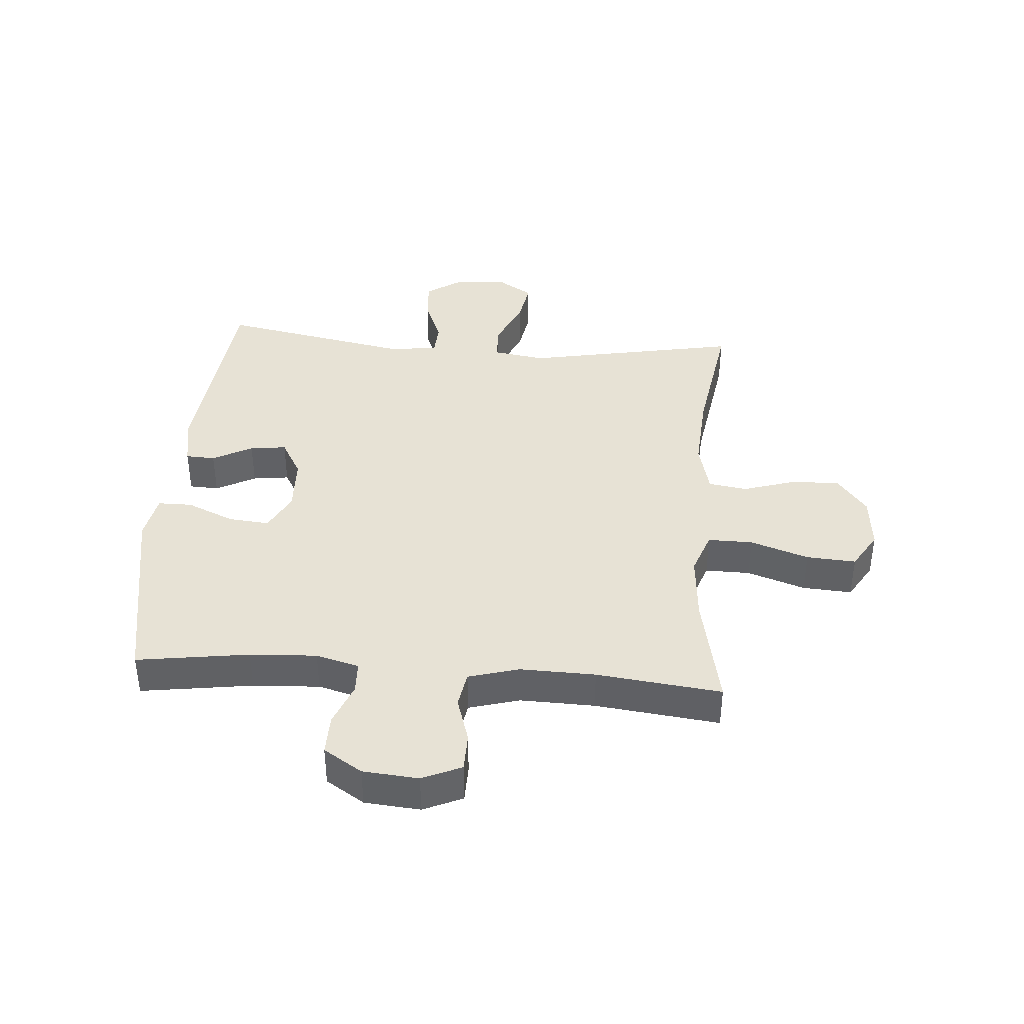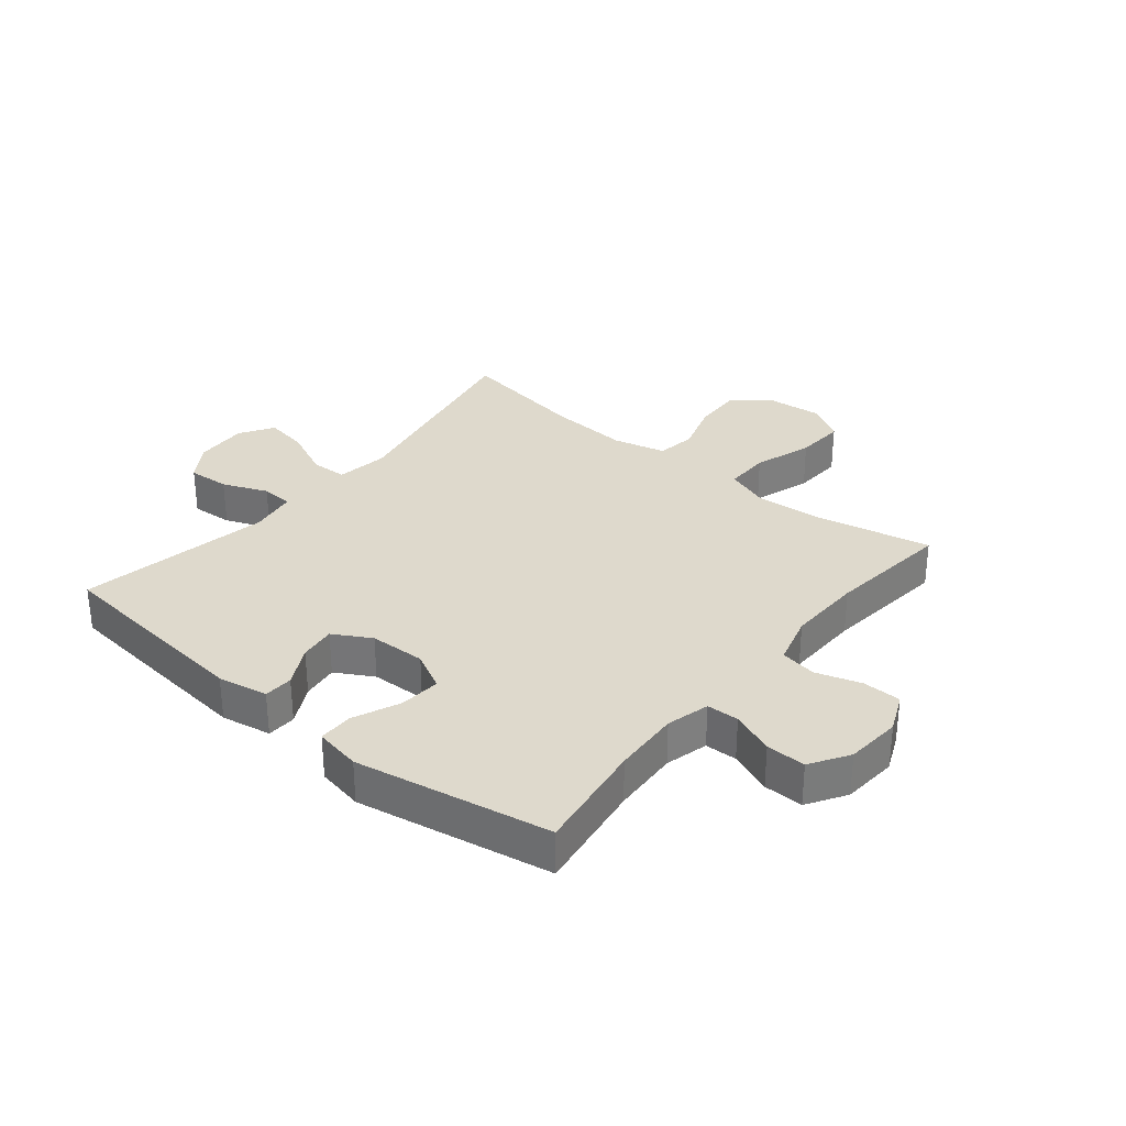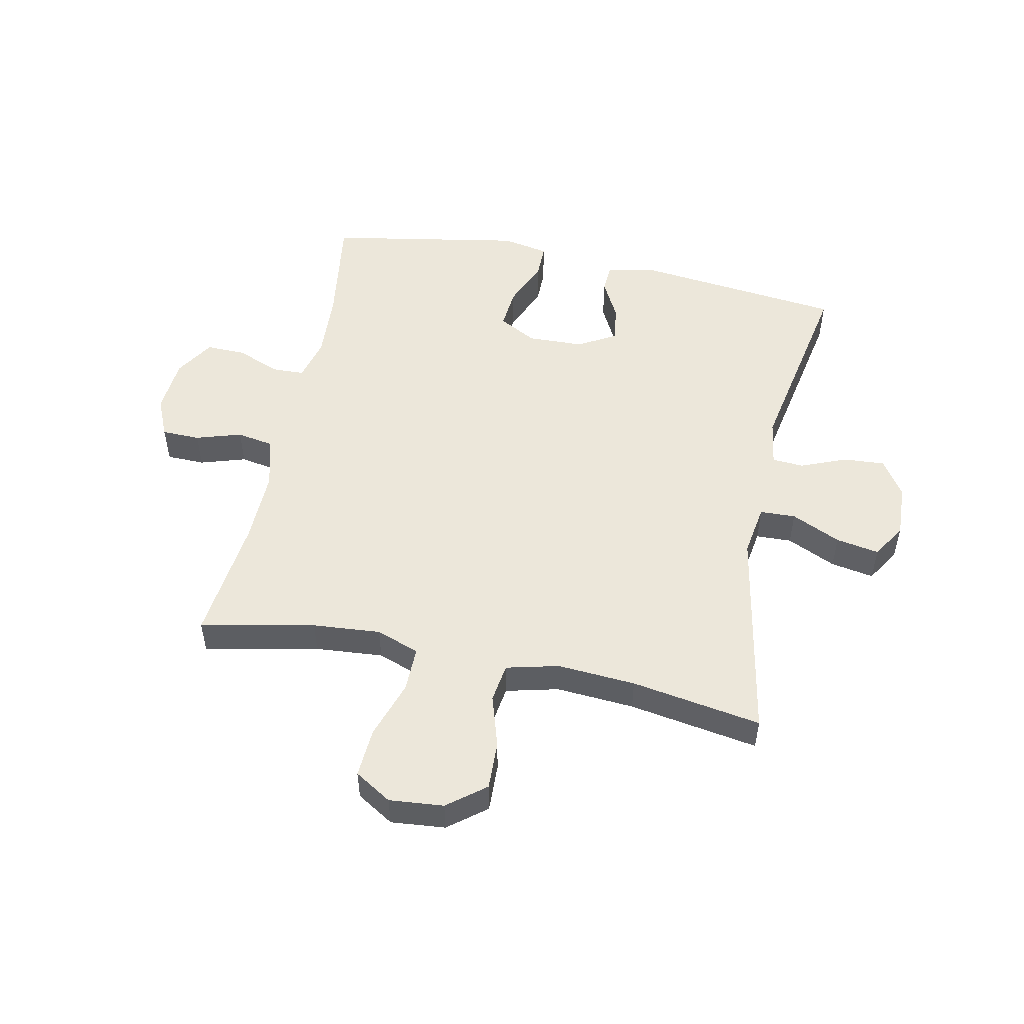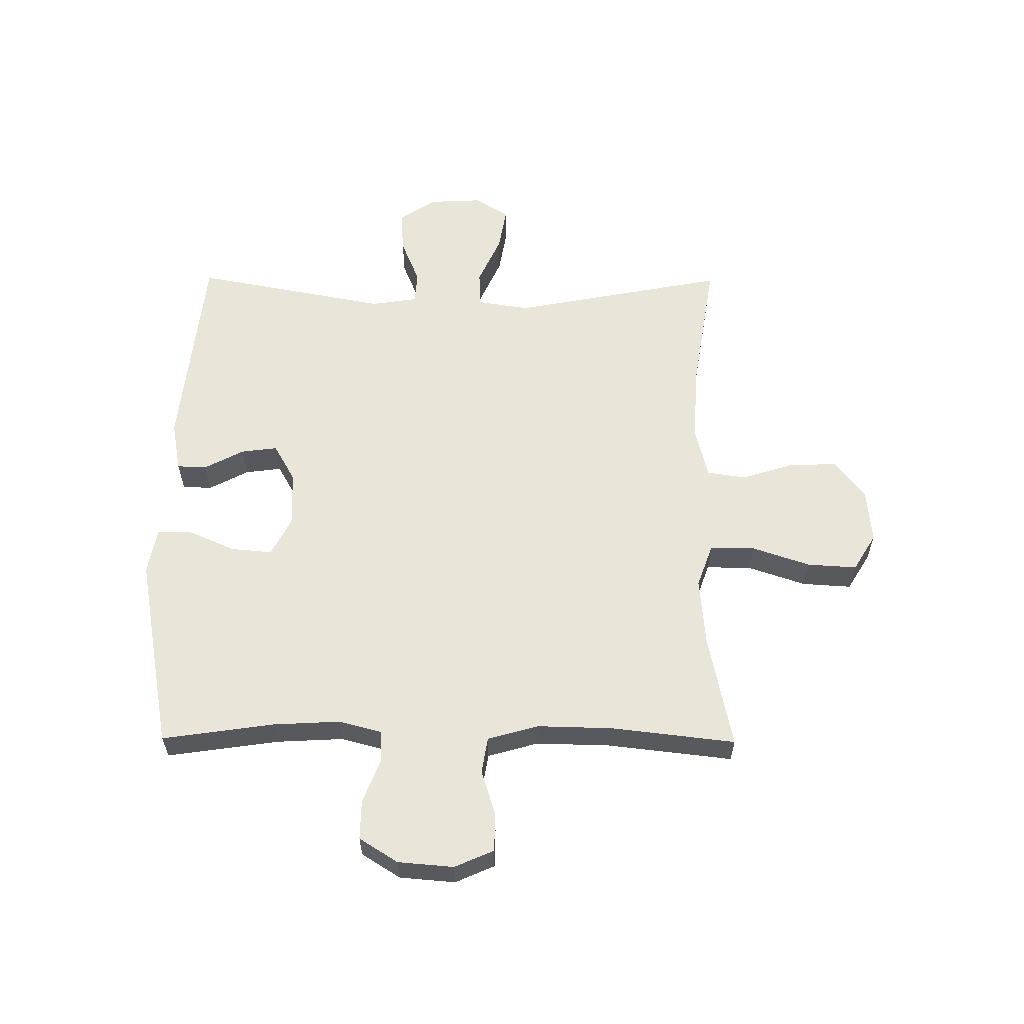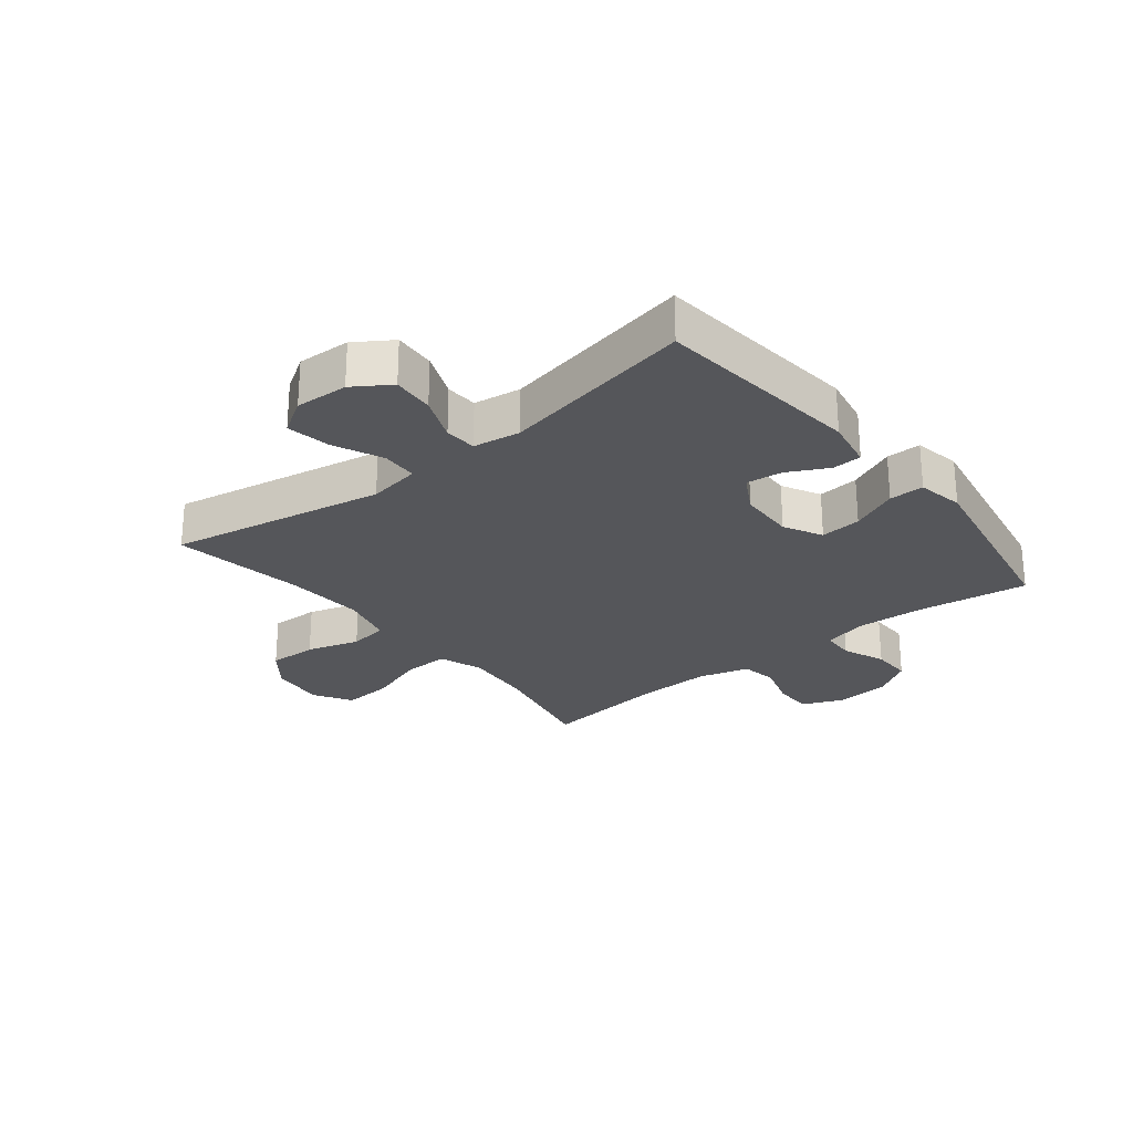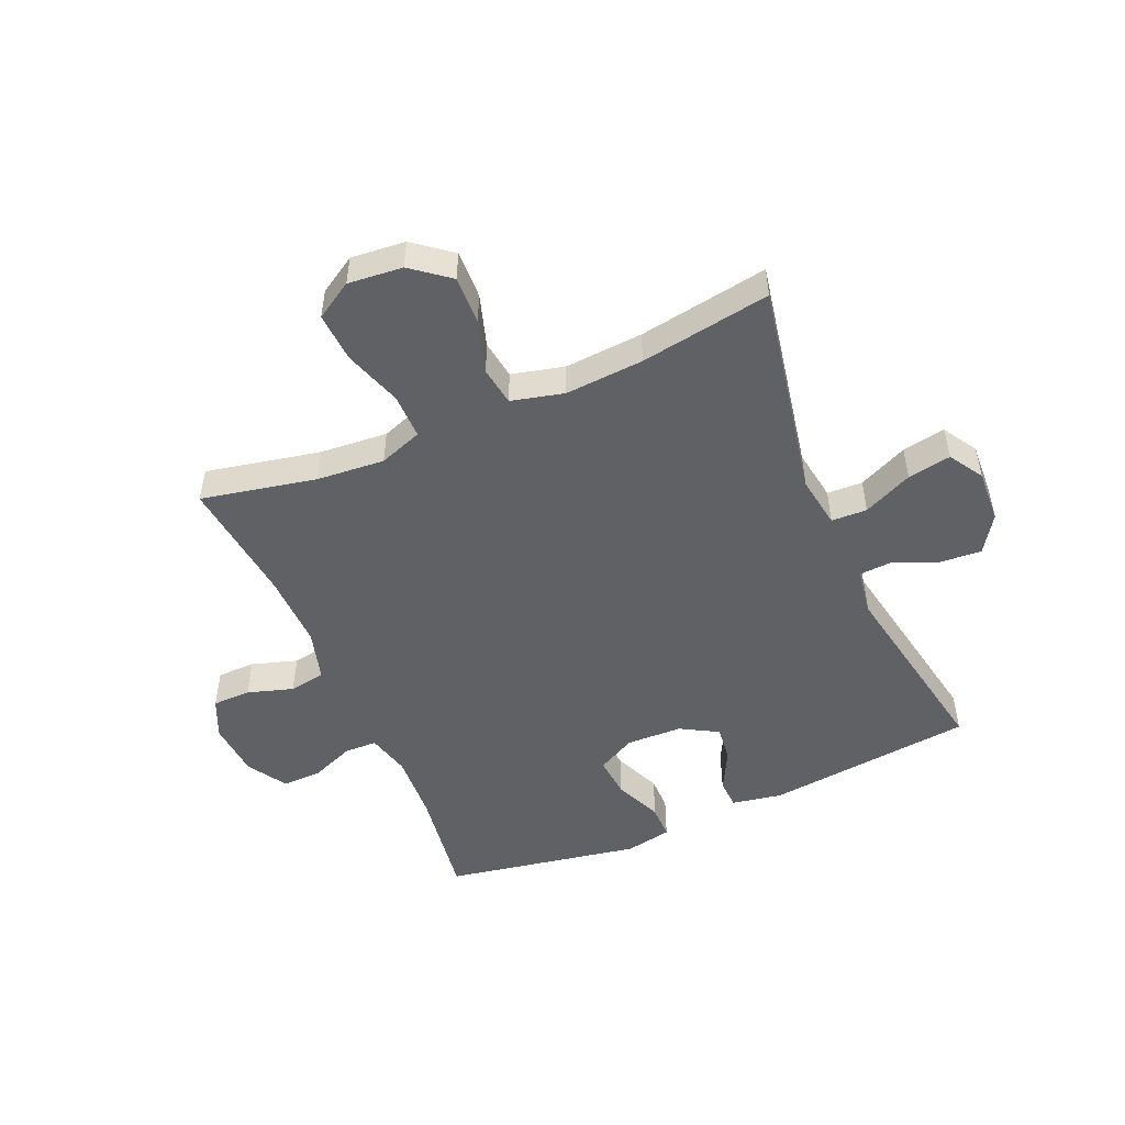
<metadata>
{"format":"obj","ext":"obj","renderer":"f3d","projection":"perspective","resolution":1024,"background":"white","views":[{"elev":40.1,"azim":94.4,"up":"+Y"},{"elev":31.9,"azim":39.3,"up":"+Y"},{"elev":52.1,"azim":-168.2,"up":"+Y"},{"elev":59.7,"azim":90.4,"up":"+Y"},{"elev":-26.1,"azim":-51.2,"up":"+Y"},{"elev":-50.4,"azim":-156.6,"up":"+Y"}]}
</metadata>
<code>
o path606
v -0.4544 0.0375 0.1894
v -0.4669 0.0375 0.1089
v -0.5218 0.0375 0.1057
v -0.5993 0.0375 0.1375
v -0.6711 0.0375 0.1426
v -0.713 0.0375 0.07965
v -0.7175 0.0375 -0.01128
v -0.681 0.0375 -0.06991
v -0.6065 0.0375 -0.05712
v -0.5215 0.0375 -0.01854
v -0.46 0.0375 -0.02097
v -0.4461 0.0375 -0.1102
v -0.5165 0.0375 -0.48
v -0.2919 0.0375 -0.4439
v -0.1565 0.0375 -0.435
v -0.06594 0.0375 -0.4575
v -0.05616 0.0375 -0.5244
v -0.0841 0.0375 -0.6143
v -0.08688 0.0375 -0.6977
v -0.02196 0.0375 -0.7487
v 0.07194 0.0375 -0.7576
v 0.1358 0.0375 -0.7187
v 0.1305 0.0375 -0.6337
v 0.09699 0.0375 -0.5333
v 0.09627 0.0375 -0.456
v 0.1706 0.0375 -0.4293
v 0.2879 0.0375 -0.4391
v 0.4854 0.0375 -0.48
v 0.4607 0.0375 -0.2653
v 0.4577 0.0375 -0.1358
v 0.4822 0.0375 -0.04867
v 0.5443 0.0375 -0.03826
v 0.6228 0.0375 -0.06287
v 0.6886 0.0375 -0.06187
v 0.7183 0.0375 0.005644
v 0.7103 0.0375 0.1016
v 0.6685 0.0375 0.168
v 0.6002 0.0375 0.1667
v 0.5262 0.0375 0.1374
v 0.4708 0.0375 0.1392
v 0.4514 0.0375 0.2133
v 0.4575 0.0375 0.3284
v 0.4854 0.0375 0.5217
v 0.1499 0.0375 0.5829
v 0.07011 0.0375 0.5679
v 0.06999 0.0375 0.5086
v 0.1051 0.0375 0.4277
v 0.1114 0.0375 0.3571
v 0.0458 0.0375 0.3226
v -0.05039 0.0375 0.3259
v -0.1149 0.0375 0.3625
v -0.1069 0.0375 0.4251
v -0.07103 0.0375 0.4934
v -0.07334 0.0375 0.5438
v -0.1594 0.0375 0.5599
v -0.5165 0.0375 0.5217
v -0.4544 -0.0375 0.1894
v -0.4669 -0.0375 0.1089
v -0.5218 -0.0375 0.1057
v -0.5993 -0.0375 0.1375
v -0.6711 -0.0375 0.1426
v -0.713 -0.0375 0.07965
v -0.7175 -0.0375 -0.01128
v -0.681 -0.0375 -0.06991
v -0.6065 -0.0375 -0.05712
v -0.5215 -0.0375 -0.01854
v -0.46 -0.0375 -0.02097
v -0.4461 -0.0375 -0.1102
v -0.5165 -0.0375 -0.48
v -0.2919 -0.0375 -0.4439
v -0.1565 -0.0375 -0.435
v -0.06594 -0.0375 -0.4575
v -0.05616 -0.0375 -0.5244
v -0.0841 -0.0375 -0.6143
v -0.08688 -0.0375 -0.6977
v -0.02196 -0.0375 -0.7487
v 0.07194 -0.0375 -0.7576
v 0.1358 -0.0375 -0.7187
v 0.1305 -0.0375 -0.6337
v 0.09699 -0.0375 -0.5333
v 0.09627 -0.0375 -0.456
v 0.1706 -0.0375 -0.4293
v 0.2879 -0.0375 -0.4391
v 0.4854 -0.0375 -0.48
v 0.4607 -0.0375 -0.2653
v 0.4577 -0.0375 -0.1358
v 0.4822 -0.0375 -0.04867
v 0.5443 -0.0375 -0.03826
v 0.6228 -0.0375 -0.06287
v 0.6886 -0.0375 -0.06187
v 0.7183 -0.0375 0.005644
v 0.7103 -0.0375 0.1016
v 0.6685 -0.0375 0.168
v 0.6002 -0.0375 0.1667
v 0.5262 -0.0375 0.1374
v 0.4708 -0.0375 0.1392
v 0.4514 -0.0375 0.2133
v 0.4575 -0.0375 0.3284
v 0.4854 -0.0375 0.5217
v 0.1499 -0.0375 0.5829
v 0.07011 -0.0375 0.5679
v 0.06999 -0.0375 0.5086
v 0.1051 -0.0375 0.4277
v 0.1114 -0.0375 0.3571
v 0.0458 -0.0375 0.3226
v -0.05039 -0.0375 0.3259
v -0.1149 -0.0375 0.3625
v -0.1069 -0.0375 0.4251
v -0.07103 -0.0375 0.4934
v -0.07334 -0.0375 0.5438
v -0.1594 -0.0375 0.5599
v -0.5165 -0.0375 0.5217
v 0.1499 0.0375 0.5829
v 0.07011 0.0375 0.5679
v 0.07011 0.0375 0.5679
v 0.06999 0.0375 0.5086
v -0.07334 0.0375 0.5438
v -0.07334 0.0375 0.5438
v -0.1594 0.0375 0.5599
v -0.07103 0.0375 0.4934
v 0.4854 0.0375 0.5217
v 0.4854 0.0375 0.5217
v -0.5165 0.0375 0.5217
v -0.5165 0.0375 0.5217
v 0.1051 0.0375 0.4277
v -0.1069 0.0375 0.4251
v 0.4575 0.0375 0.3284
v 0.1114 0.0375 0.3571
v 0.1114 0.0375 0.3571
v -0.1149 0.0375 0.3625
v -0.1149 0.0375 0.3625
v -0.05039 0.0375 0.3259
v 0.0458 0.0375 0.3226
v 0.4514 0.0375 0.2133
v -0.4544 0.0375 0.1894
v 0.4708 0.0375 0.1392
v 0.4708 0.0375 0.1392
v -0.4669 0.0375 0.1089
v -0.4669 0.0375 0.1089
v 0.7103 0.0375 0.1016
v 0.6685 0.0375 0.168
v 0.6002 0.0375 0.1667
v 0.5262 0.0375 0.1374
v -0.5993 0.0375 0.1375
v -0.6711 0.0375 0.1426
v -0.6711 0.0375 0.1426
v -0.713 0.0375 0.07965
v -0.5218 0.0375 0.1057
v 0.7183 0.0375 0.005644
v -0.7175 0.0375 -0.01128
v 0.6886 0.0375 -0.06187
v 0.6886 0.0375 -0.06187
v -0.681 0.0375 -0.06991
v -0.681 0.0375 -0.06991
v -0.5215 0.0375 -0.01854
v -0.46 0.0375 -0.02097
v -0.46 0.0375 -0.02097
v -0.6065 0.0375 -0.05712
v -0.4461 0.0375 -0.1102
v 0.6228 0.0375 -0.06287
v 0.5443 0.0375 -0.03826
v 0.4822 0.0375 -0.04867
v 0.4822 0.0375 -0.04867
v 0.4577 0.0375 -0.1358
v 0.4607 0.0375 -0.2653
v 0.4854 0.0375 -0.48
v 0.4854 0.0375 -0.48
v 0.1706 0.0375 -0.4293
v 0.2879 0.0375 -0.4391
v 0.09627 0.0375 -0.456
v 0.09627 0.0375 -0.456
v -0.1565 0.0375 -0.435
v -0.06594 0.0375 -0.4575
v -0.06594 0.0375 -0.4575
v -0.2919 0.0375 -0.4439
v -0.5165 0.0375 -0.48
v -0.5165 0.0375 -0.48
v 0.09699 0.0375 -0.5333
v -0.05616 0.0375 -0.5244
v -0.0841 0.0375 -0.6143
v 0.1305 0.0375 -0.6337
v -0.08688 0.0375 -0.6977
v 0.1358 0.0375 -0.7187
v 0.1358 0.0375 -0.7187
v -0.02196 0.0375 -0.7487
v 0.07194 0.0375 -0.7576
v 0.1499 -0.0375 0.5829
v 0.07011 -0.0375 0.5679
v 0.07011 -0.0375 0.5679
v 0.06999 -0.0375 0.5086
v -0.07334 -0.0375 0.5438
v -0.07334 -0.0375 0.5438
v -0.1594 -0.0375 0.5599
v -0.07103 -0.0375 0.4934
v 0.4854 -0.0375 0.5217
v 0.4854 -0.0375 0.5217
v -0.5165 -0.0375 0.5217
v -0.5165 -0.0375 0.5217
v 0.1051 -0.0375 0.4277
v -0.1069 -0.0375 0.4251
v 0.4575 -0.0375 0.3284
v 0.1114 -0.0375 0.3571
v 0.1114 -0.0375 0.3571
v -0.1149 -0.0375 0.3625
v -0.1149 -0.0375 0.3625
v -0.05039 -0.0375 0.3259
v 0.0458 -0.0375 0.3226
v 0.4514 -0.0375 0.2133
v -0.4544 -0.0375 0.1894
v 0.4708 -0.0375 0.1392
v 0.4708 -0.0375 0.1392
v -0.4669 -0.0375 0.1089
v -0.4669 -0.0375 0.1089
v 0.7103 -0.0375 0.1016
v 0.6685 -0.0375 0.168
v 0.6002 -0.0375 0.1667
v 0.5262 -0.0375 0.1374
v -0.5993 -0.0375 0.1375
v -0.6711 -0.0375 0.1426
v -0.6711 -0.0375 0.1426
v -0.713 -0.0375 0.07965
v -0.5218 -0.0375 0.1057
v 0.7183 -0.0375 0.005644
v -0.7175 -0.0375 -0.01128
v 0.6886 -0.0375 -0.06187
v 0.6886 -0.0375 -0.06187
v -0.681 -0.0375 -0.06991
v -0.681 -0.0375 -0.06991
v -0.5215 -0.0375 -0.01854
v -0.46 -0.0375 -0.02097
v -0.46 -0.0375 -0.02097
v -0.6065 -0.0375 -0.05712
v -0.4461 -0.0375 -0.1102
v 0.6228 -0.0375 -0.06287
v 0.5443 -0.0375 -0.03826
v 0.4822 -0.0375 -0.04867
v 0.4822 -0.0375 -0.04867
v 0.4577 -0.0375 -0.1358
v 0.4607 -0.0375 -0.2653
v 0.4854 -0.0375 -0.48
v 0.4854 -0.0375 -0.48
v 0.1706 -0.0375 -0.4293
v 0.2879 -0.0375 -0.4391
v 0.09627 -0.0375 -0.456
v 0.09627 -0.0375 -0.456
v -0.1565 -0.0375 -0.435
v -0.06594 -0.0375 -0.4575
v -0.06594 -0.0375 -0.4575
v -0.2919 -0.0375 -0.4439
v -0.5165 -0.0375 -0.48
v -0.5165 -0.0375 -0.48
v 0.09699 -0.0375 -0.5333
v -0.05616 -0.0375 -0.5244
v -0.0841 -0.0375 -0.6143
v 0.1305 -0.0375 -0.6337
v -0.08688 -0.0375 -0.6977
v 0.1358 -0.0375 -0.7187
v 0.1358 -0.0375 -0.7187
v -0.02196 -0.0375 -0.7487
v 0.07194 -0.0375 -0.7576
f 210 236 217
f 238 236 207
f 247 242 207
f 256 259 254
f 230 212 229
f 243 239 242
f 201 202 208
f 224 232 221
f 212 206 209
f 219 221 218
f 212 230 206
f 234 214 235
f 216 214 215
f 218 229 222
f 239 243 240
f 201 195 199
f 197 204 193
f 193 204 200
f 206 247 207
f 253 244 247
f 190 187 188
f 218 232 229
f 222 229 212
f 199 195 187
f 207 236 210
f 217 235 216
f 242 238 207
f 233 246 206
f 227 232 224
f 257 255 260
f 259 255 254
f 260 255 259
f 247 244 242
f 200 194 193
f 253 252 244
f 208 202 210
f 214 234 223
f 209 206 204
f 199 187 190
f 202 201 199
f 221 232 218
f 254 255 252
f 230 233 206
f 249 233 250
f 193 194 191
f 217 236 235
f 246 247 206
f 216 235 214
f 223 234 225
f 207 210 202
f 246 233 249
f 242 239 238
f 209 204 197
f 254 252 253
f 44 115 189 100
f 45 46 102 101
f 118 55 111 192
f 53 54 110 109
f 122 44 100 196
f 55 124 198 111
f 46 47 103 102
f 52 53 109 108
f 42 43 99 98
f 47 129 203 103
f 131 52 108 205
f 50 51 107 106
f 48 49 105 104
f 41 42 98 97
f 49 50 106 105
f 56 1 57 112
f 137 41 97 211
f 1 139 213 57
f 36 37 93 92
f 37 38 94 93
f 38 39 95 94
f 4 146 220 60
f 5 6 62 61
f 39 40 96 95
f 3 4 60 59
f 2 3 59 58
f 35 36 92 91
f 6 7 63 62
f 152 35 91 226
f 7 154 228 63
f 10 157 231 66
f 9 10 66 65
f 8 9 65 64
f 11 12 68 67
f 33 34 90 89
f 32 33 89 88
f 163 32 88 237
f 30 31 87 86
f 29 30 86 85
f 167 29 85 241
f 26 27 83 82
f 171 26 82 245
f 15 174 248 71
f 14 15 71 70
f 177 14 70 251
f 12 13 69 68
f 24 25 81 80
f 16 17 73 72
f 27 28 84 83
f 17 18 74 73
f 23 24 80 79
f 18 19 75 74
f 184 23 79 258
f 19 20 76 75
f 21 22 78 77
f 20 21 77 76
f 136 143 162
f 164 133 162
f 173 133 168
f 182 180 185
f 156 155 138
f 169 168 165
f 127 134 128
f 150 147 158
f 138 135 132
f 145 144 147
f 138 132 156
f 160 161 140
f 142 141 140
f 144 148 155
f 165 166 169
f 127 125 121
f 123 119 130
f 119 126 130
f 132 133 173
f 179 173 170
f 116 114 113
f 144 155 158
f 148 138 155
f 125 113 121
f 133 136 162
f 143 142 161
f 168 133 164
f 159 132 172
f 153 150 158
f 183 186 181
f 185 180 181
f 186 185 181
f 173 168 170
f 126 119 120
f 179 170 178
f 134 136 128
f 140 149 160
f 135 130 132
f 125 116 113
f 128 125 127
f 147 144 158
f 180 178 181
f 156 132 159
f 175 176 159
f 119 117 120
f 143 161 162
f 172 132 173
f 142 140 161
f 149 151 160
f 133 128 136
f 172 175 159
f 168 164 165
f 135 123 130
f 180 179 178

</code>
